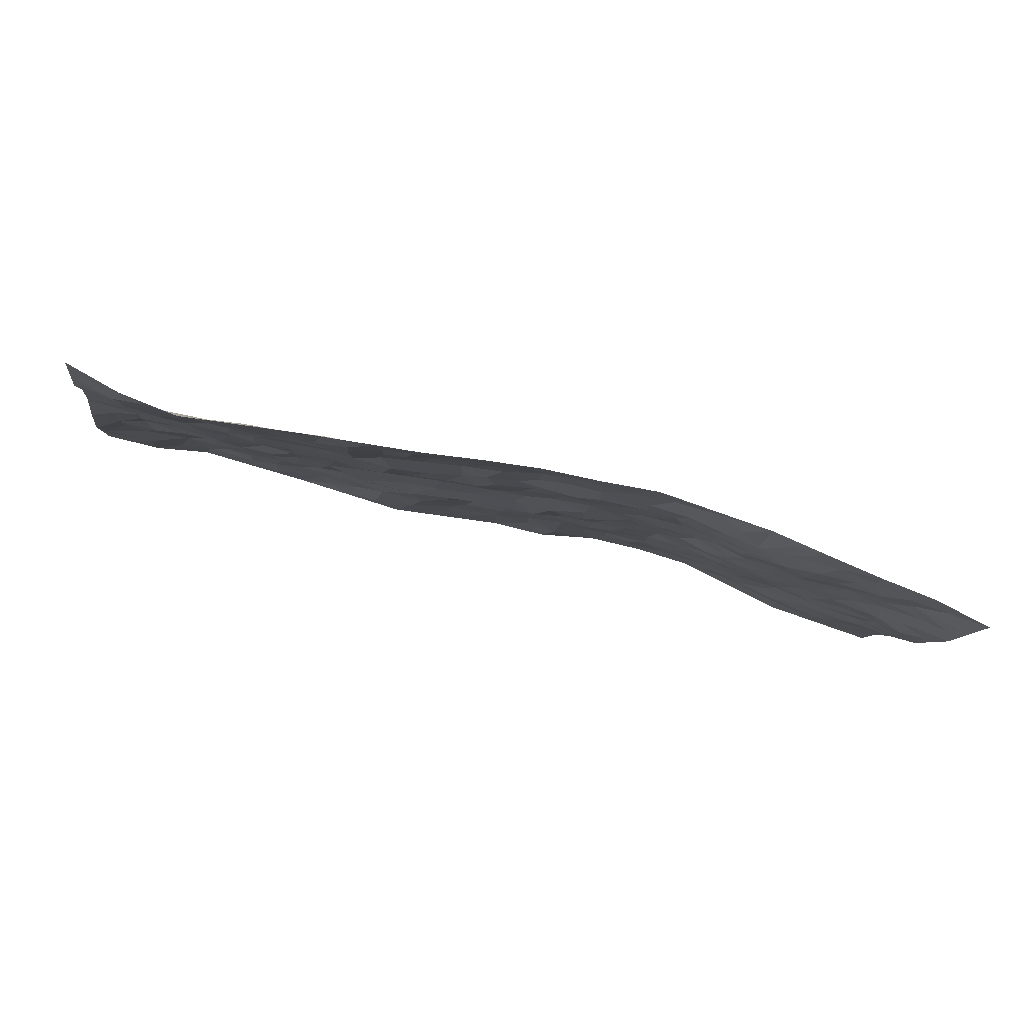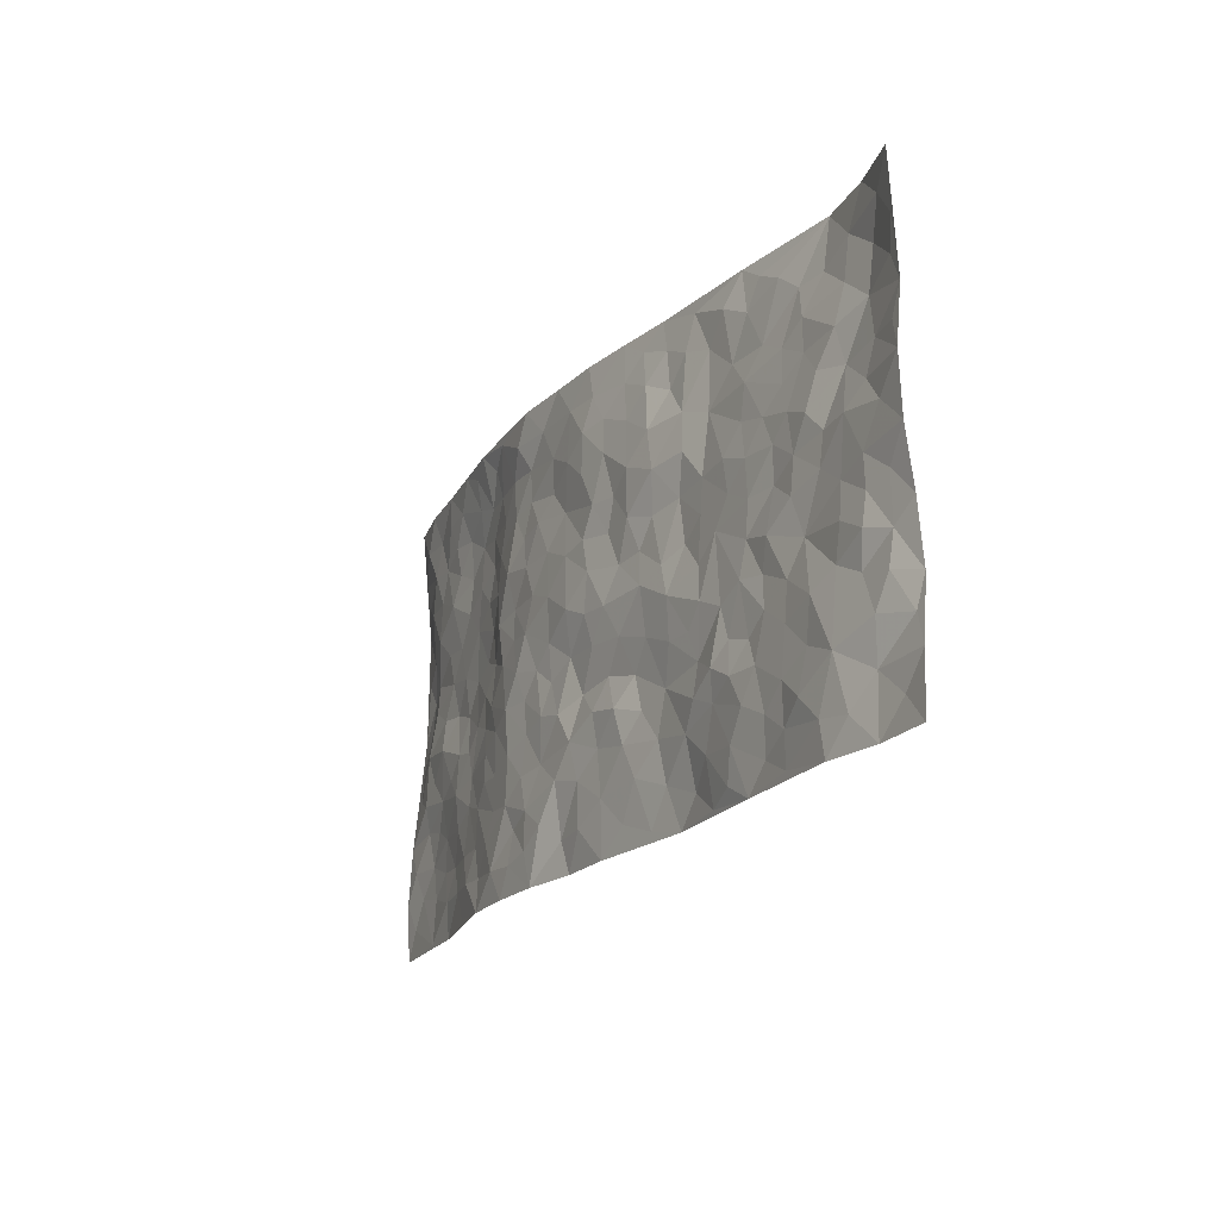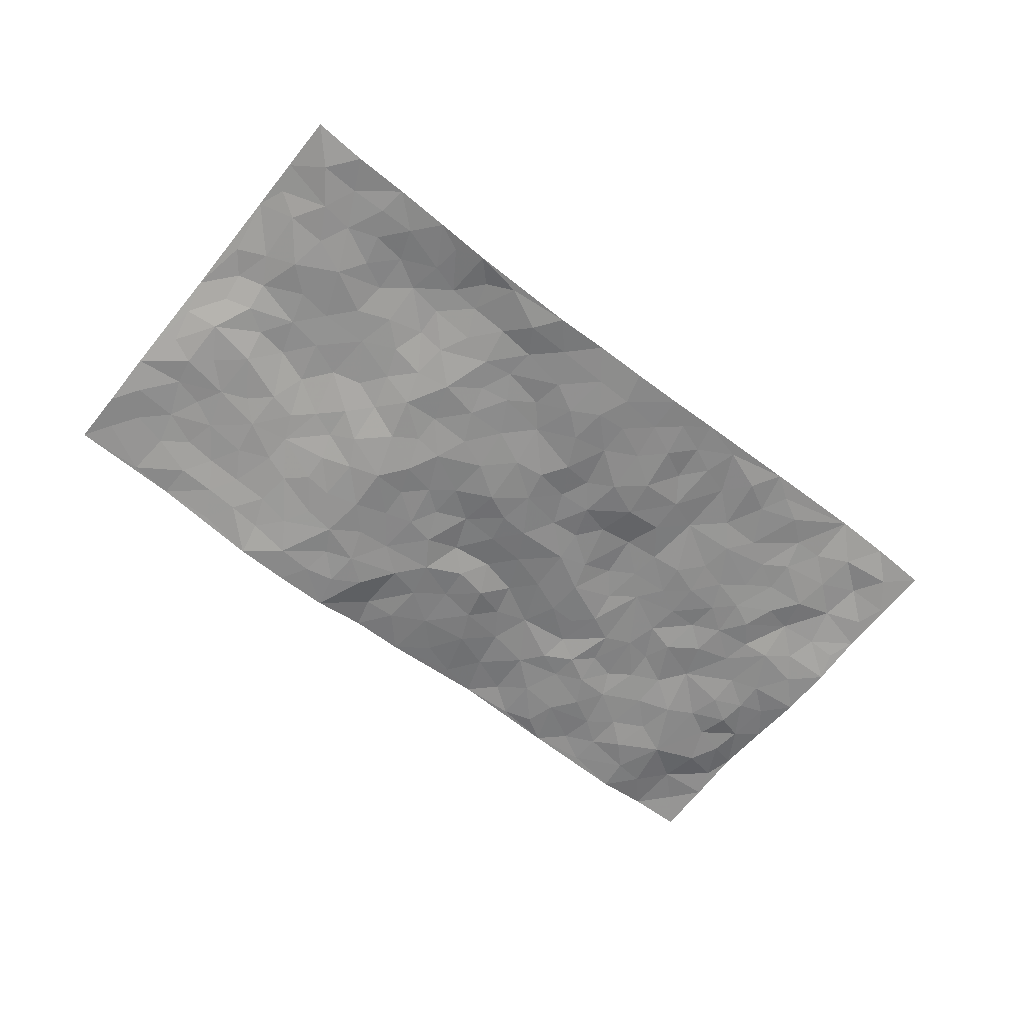
<metadata>
{"format":"obj","ext":"obj","renderer":"f3d","projection":"perspective","resolution":1024,"background":"white","views":[{"elev":79.8,"azim":14.7,"up":"+Y"},{"elev":-12.6,"azim":-117.4,"up":"+Y"},{"elev":-61.9,"azim":134.4,"up":"+Z"}]}
</metadata>
<code>
v -1.084 0.1457 0.0008522
v -0.9647 1.132 0.03717
v 0.8636 -0.08408 -0.01802
v 0.979 0.905 0.04931
v -0.8589 0.5118 0.0005669
v -1.029 0.6395 0.01304
v -0.925 0.4846 0.0002324
v -0.1091 0.03494 -0.04823
v -1.056 0.3916 0.02857
v -0.9908 0.4725 0.01513
v -0.8425 0.1174 -0.02564
v -1.07 0.268 0.01345
v -0.7848 0.4037 -0.01283
v -0.9628 0.1298 -0.003014
v -0.9157 0.414 0.003729
v -0.5985 0.08933 -0.0228
v -1.042 0.3274 0.01956
v -0.3826 0.2311 -0.02179
v -0.8472 0.4399 -0.001083
v -0.9545 0.2495 0.00337
v -1.022 0.1999 0.008512
v -0.8963 0.186 -0.01505
v -0.7667 0.2348 -0.02749
v -0.824 0.1888 -0.02484
v -0.9586 0.3376 -0.001669
v -0.9874 0.4043 0.00737
v -0.8588 0.2956 -0.01924
v -0.777 0.3186 -0.01515
v -0.9151 0.6139 0.01138
v -1.043 0.5162 0.02326
v -0.7252 1.099 0.07985
v -0.6194 0.3136 -0.01976
v 0.167 0.1598 -0.07287
v -0.9998 0.8855 0.03422
v -0.4305 0.4628 -0.01858
v -0.8038 0.8656 0.03406
v -0.8106 0.944 0.05146
v -0.6378 0.5363 -0.005557
v -0.6378 0.6994 0.01039
v -0.4815 1.074 0.0468
v -0.9843 0.8214 0.02726
v -0.704 0.664 0.0109
v -0.4104 0.8214 0.01549
v -0.5848 0.3665 -0.01049
v -0.5421 0.3078 -0.02587
v -0.5851 0.2493 -0.02722
v -0.4824 0.7126 0.001492
v -0.4095 0.627 -0.002767
v 0.1104 0.4837 -0.05004
v -0.4164 0.2891 -0.02519
v -0.2483 0.6607 -0.01403
v -0.4101 0.6966 0.0008723
v -0.4042 0.1239 -0.01318
v -0.6529 0.8056 0.02307
v -0.481 0.2696 -0.02282
v -0.908 0.7427 0.02588
v -0.1062 0.3816 -0.03107
v -0.01209 0.3614 -0.03728
v 0.2395 0.4466 -0.06
v -0.1403 0.5891 -0.02692
v -0.2096 0.6014 -0.02039
v 0.05497 0.6477 -0.04353
v -0.7002 0.4463 -0.003484
v -0.7899 0.6849 0.01652
v -0.964 0.9415 0.04028
v -0.6532 0.2238 -0.02237
v -0.4749 0.08569 -0.0194
v -0.8486 0.5836 0.01102
v -0.7056 0.2731 -0.02061
v -0.7202 0.1199 -0.02339
v -0.3536 0.06151 -0.0148
v -0.7138 0.1897 -0.02211
v -0.6487 0.147 -0.0197
v -0.5356 0.1176 -0.02652
v -0.5475 0.1863 -0.02833
v -0.9198 0.8115 0.03678
v -0.9745 1.008 0.03748
v -0.7853 0.6194 0.01163
v 0.005111 1.023 -0.01658
v -0.832 0.7904 0.03712
v -0.6331 0.4074 -0.008041
v -0.5668 0.5462 -0.002543
v -0.03712 0.598 -0.04191
v -0.1032 0.5167 -0.04111
v -0.05751 0.448 -0.04094
v -0.2187 0.1743 -0.0368
v -0.5993 0.7594 0.01421
v -0.9576 0.6933 0.01709
v -0.7606 0.799 0.02367
v -0.5224 0.3766 -0.01417
v -0.7083 0.3685 -0.0136
v -0.5291 0.7698 0.01224
v -0.2257 0.5322 -0.02857
v -0.3207 0.4941 -0.02492
v -0.68 0.7477 0.01475
v -0.107 0.1502 -0.04835
v -0.4642 0.5837 -0.004603
v -0.4183 0.3561 -0.01551
v -0.2907 0.5582 -0.01922
v -0.2445 0.4312 -0.02631
v -1.014 0.7633 0.01579
v -0.7414 0.7287 0.01251
v -0.854 0.6986 0.01552
v -0.458 0.1824 -0.02407
v -0.5674 0.6186 0.001573
v -0.7428 0.5111 0.006205
v -0.2004 0.3686 -0.02474
v -0.2283 0.2968 -0.02669
v -0.5548 0.6958 0.004296
v 0.08188 0.7429 -0.02899
v -0.08831 0.2464 -0.04554
v -0.1511 0.3129 -0.04467
v -0.07164 0.3188 -0.04816
v -0.4956 0.4406 -0.01399
v -0.2833 0.2369 -0.02299
v -0.705 0.5896 0.003757
v -0.6201 0.4723 -0.002431
v -0.5549 0.4754 -0.01013
v -0.3544 0.5847 -0.004078
v -0.3267 0.4086 -0.02356
v -0.4094 0.534 -0.00863
v -0.3027 0.3269 -0.01776
v -0.1519 0.4501 -0.03314
v -0.6404 0.6251 0.01029
v -0.178 0.2401 -0.03993
v -0.3112 0.1492 -0.02117
v -0.4772 0.3334 -0.02528
v -0.9841 0.5717 0.01581
v -0.9262 0.5477 0.007783
v 0.03138 0.4417 -0.04214
v 0.125 0.245 -0.05986
v 0.03262 0.5359 -0.05291
v -0.03381 0.514 -0.04649
v 0.1015 0.4033 -0.0487
v 0.7347 0.4308 0.005295
v 0.1601 0.4379 -0.05246
v 0.192 0.3136 -0.05877
v 0.1161 0.5775 -0.05058
v 0.128 1.009 -0.02435
v -0.3287 0.6784 -0.001003
v 0.4147 0.8552 -0.01104
v 0.4955 0.9632 -0.02184
v -0.2341 0.8301 -0.0166
v -0.06889 0.8958 -0.0233
v -0.3901 0.4137 -0.01946
v -0.5013 0.6439 -0.0001956
v -0.1774 0.09393 -0.03925
v -0.2646 0.07234 -0.02717
v 0.01333 0.02099 -0.05236
v 0.001669 0.8843 -0.03367
v -0.04691 0.7276 -0.03586
v 0.3338 0.1796 -0.06361
v 0.2638 0.2816 -0.06572
v 0.539 0.4837 -0.00582
v 0.4749 0.5121 -0.01219
v 0.3604 0.1152 -0.06767
v 0.4379 0.1982 -0.05123
v 0.3451 0.3437 -0.05509
v -0.01365 0.6651 -0.03966
v -0.09608 0.6605 -0.02701
v -0.1725 0.7716 -0.02846
v -0.1165 0.7287 -0.02557
v -0.07924 0.8236 -0.02887
v -0.1728 0.6744 -0.02717
v -0.0006553 0.7982 -0.03615
v 0.2515 0.9936 -0.03641
v -0.0223 0.9536 -0.02242
v -0.2794 0.8992 0.008341
v -0.2072 0.9263 -0.004901
v -0.3342 0.8407 0.00252
v -0.2373 1.048 0.01826
v -0.2578 0.7477 -0.02032
v -0.3458 0.761 -0.004579
v -0.1539 0.8697 -0.01733
v -0.1156 1.035 -0.000629
v 0.1934 0.7478 -0.03562
v 0.1406 0.6748 -0.0398
v 0.2859 0.5851 -0.04133
v 0.2116 0.5216 -0.05428
v 0.2328 0.6624 -0.04272
v 0.3988 0.7211 -0.02136
v 0.3246 0.6693 -0.04145
v 0.26 0.7267 -0.03424
v 0.06516 0.9465 -0.02773
v 0.06266 0.8397 -0.03526
v 0.1335 0.8663 -0.03114
v 0.2412 0.8695 -0.02831
v 0.3027 0.7822 -0.03198
v 0.1911 0.5965 -0.04742
v -0.8885 0.9889 0.05932
v -0.6961 0.9165 0.03815
v -0.8873 0.8958 0.0493
v -0.8468 1.115 0.06672
v -0.9175 1.066 0.04911
v -0.8101 1.034 0.06219
v -0.7378 0.9886 0.05818
v -0.6062 1.019 0.0469
v -0.6674 0.9815 0.05096
v -0.7096 0.8471 0.03152
v -0.5746 0.9009 0.03146
v -0.6401 0.8748 0.03079
v -0.5153 0.9809 0.03612
v -0.3979 0.945 0.02634
v -0.5421 1.043 0.04712
v -0.4784 0.8919 0.02621
v -0.4432 1.009 0.02852
v -0.3408 1.033 0.02795
v -0.532 0.8431 0.01866
v -0.3247 0.9599 0.01668
v -0.2596 0.982 0.01318
v 0.1358 0.7929 -0.02789
v 0.2371 0.8008 -0.02952
v 0.1862 0.9362 -0.0292
v 0.3758 0.792 -0.02124
v 0.3287 0.8663 -0.02446
v 0.3856 0.9608 -0.02744
v 0.2879 0.9279 -0.03715
v 0.4405 0.9204 -0.01379
v 0.3274 0.4778 -0.04838
v 0.2769 0.5196 -0.04817
v 0.441 0.5745 -0.01657
v 0.3979 0.6411 -0.02756
v 0.3645 0.5682 -0.04078
v 0.2643 0.1816 -0.07007
v 0.409 0.309 -0.04808
v 0.4076 0.4963 -0.02672
v 0.2813 0.378 -0.06339
v -0.1284 0.9522 -0.008579
v -0.1817 1.001 0.004885
v 0.2249 0.1285 -0.06991
v 0.4999 -0.02368 -0.055
v 0.129 0.3407 -0.05816
v 0.2055 0.3837 -0.05682
v 0.5006 0.2104 -0.04143
v 0.7383 0.9348 0.01165
v 0.8931 0.1637 -0.0005993
v 0.4729 0.7801 -0.0009604
v 0.6603 0.4299 0.004247
v 0.4614 0.7157 -0.005154
v 0.9181 0.4094 0.03955
v 0.5908 0.246 -0.03217
v 0.4518 0.437 -0.02905
v 0.6997 0.2487 -0.01424
v 0.4971 0.3787 -0.02598
v 0.3781 -0.02017 -0.0792
v 0.007629 0.2726 -0.0569
v 0.402 0.05128 -0.06426
v 0.06053 0.3337 -0.05529
v 0.3364 0.2497 -0.0603
v 0.79 0.1912 -0.005495
v 0.5814 0.414 -0.006556
v 0.4755 0.04767 -0.05872
v 0.3877 0.4029 -0.0448
v 0.5381 0.3301 -0.02633
v 0.2024 0.2312 -0.06557
v 0.3987 0.2471 -0.05475
v 0.1625 0.0809 -0.07724
v 0.2573 -0.006159 -0.08266
v 0.1348 0.00669 -0.07769
v 0.1029 0.124 -0.07359
v -0.0233 0.1932 -0.05491
v 0.05531 0.2049 -0.06369
v 0.5171 0.1076 -0.04477
v 0.712 0.3609 -0.01205
v 0.6595 0.1629 -0.02026
v 0.5468 0.03651 -0.04476
v 0.6011 0.3357 -0.02137
v 0.644 0.2845 -0.02039
v 0.8095 0.2507 -0.006298
v 0.6968 0.5061 0.006708
v 0.5946 0.09503 -0.02938
v 0.6662 0.09024 -0.01973
v 0.7682 0.2973 -0.004762
v 0.8676 0.266 0.008387
v 0.8225 0.3617 0.005224
v 0.5062 0.2749 -0.03384
v 0.718 0.03952 -0.01797
v 0.2289 0.05847 -0.07978
v 0.3085 0.05539 -0.08079
v -0.02967 0.1018 -0.05622
v 0.04183 0.08862 -0.05546
v 0.9472 0.6569 0.0574
v 0.627 0.02468 -0.03347
v 0.5677 0.1698 -0.03635
v 0.8931 0.3376 0.02395
v 0.8488 0.4277 0.02581
v 0.7229 0.1846 -0.01053
v 0.4384 0.1184 -0.05457
v 0.6188 -0.05265 -0.03242
v 0.4364 0.3645 -0.03478
v 0.8321 -0.01732 -0.0164
v 0.8784 0.04018 -0.0158
v 0.7462 0.1111 -0.0113
v 0.7982 0.04812 -0.01326
v 0.7151 -0.05736 -0.02658
v 0.8448 0.1069 -0.01233
v 0.6167 0.5039 -0.0005947
v 0.6514 0.5771 0.005042
v 0.5457 0.5941 -0.003365
v 0.793 0.6182 0.01346
v 0.6079 0.722 0.01165
v 0.9115 0.5361 0.04441
v 0.728 0.5764 0.0102
v 0.8087 0.5197 0.02319
v 0.7073 0.6818 0.006248
v 0.7933 0.4576 0.01112
v 0.8648 0.4905 0.03815
v 0.8529 0.5785 0.03083
v 0.6075 0.6428 0.003274
v 0.5369 0.6836 -0.00163
v 0.4754 0.6416 -0.01055
v 0.8393 0.7744 0.02279
v 0.7009 0.8111 0.01179
v 0.7891 0.7047 0.0177
v 0.8737 0.695 0.03135
v 0.7653 0.7754 0.01925
v 0.9603 0.7813 0.05255
v 0.6745 0.745 0.01039
v 0.9314 0.7212 0.04934
v 0.7382 0.8673 0.0117
v 0.86 0.9187 0.0243
v 0.6165 0.9492 -0.004713
v 0.8157 0.8513 0.02574
v 0.9023 0.8427 0.0309
v 0.6583 0.8803 0.004888
v 0.5495 0.8605 0.0008544
v 0.482 0.8488 -0.001338
v 0.5521 0.9283 -0.008359
v 0.552 0.7801 0.01039
v 0.6236 0.8107 0.01236
f 29 6 128
f 12 21 20
f 26 10 9
f 55 45 46
f 27 19 15
f 26 9 17
f 101 6 88
f 12 1 21
f 7 15 19
f 125 86 96
f 84 123 85
f 129 29 128
f 25 27 15
f 12 20 17
f 73 75 66
f 22 14 11
f 26 17 25
f 9 12 17
f 25 15 26
f 5 129 7
f 52 146 48
f 55 18 50
f 7 19 5
f 20 27 25
f 124 82 105
f 41 76 34
f 20 14 22
f 14 20 21
f 14 21 1
f 24 22 11
f 24 27 22
f 72 66 69
f 69 32 91
f 70 24 11
f 24 23 27
f 17 20 25
f 27 20 22
f 10 15 7
f 10 26 15
f 23 28 27
f 27 13 19
f 28 23 69
f 13 27 28
f 119 121 94
f 10 7 129
f 6 30 128
f 9 10 30
f 36 192 80
f 80 102 89
f 118 81 44
f 64 103 78
f 115 126 86
f 45 32 46
f 91 63 13
f 129 68 29
f 95 87 54
f 95 54 199
f 202 40 204
f 82 97 105
f 29 88 6
f 18 55 104
f 148 126 71
f 38 82 124
f 50 18 122
f 117 82 38
f 5 19 106
f 82 117 118
f 80 64 102
f 127 45 55
f 194 77 190
f 98 35 114
f 39 124 105
f 127 50 98
f 106 19 13
f 66 75 46
f 39 95 42
f 63 117 38
f 95 89 102
f 101 56 76
f 51 140 99
f 18 53 126
f 62 83 132
f 45 127 90
f 112 113 57
f 103 29 68
f 130 85 58
f 109 39 105
f 35 94 121
f 113 246 58
f 151 165 163
f 120 100 94
f 114 127 98
f 192 190 65
f 95 39 87
f 36 191 37
f 67 104 74
f 56 101 88
f 13 63 106
f 192 34 76
f 268 241 243
f 108 115 125
f 93 84 60
f 133 84 85
f 156 288 157
f 101 76 41
f 80 103 64
f 105 97 146
f 99 61 51
f 92 109 47
f 125 96 111
f 158 227 153
f 75 104 55
f 69 66 32
f 81 91 32
f 106 78 68
f 42 64 78
f 77 34 65
f 24 70 72
f 75 73 16
f 16 71 67
f 2 34 77
f 13 28 91
f 103 56 88
f 56 80 76
f 72 69 23
f 11 16 70
f 16 73 70
f 16 67 74
f 115 18 126
f 24 72 23
f 73 72 70
f 16 74 75
f 72 73 66
f 32 45 44
f 84 83 60
f 66 46 32
f 78 106 116
f 117 63 81
f 67 53 104
f 103 68 78
f 69 91 28
f 36 80 89
f 106 38 116
f 106 68 5
f 81 118 117
f 62 132 138
f 32 44 81
f 53 67 71
f 57 58 85
f 123 100 107
f 93 60 61
f 33 230 224
f 8 96 147
f 132 133 130
f 140 48 119
f 93 100 123
f 122 98 50
f 164 60 160
f 53 71 126
f 125 112 108
f 193 194 195
f 75 55 46
f 63 91 81
f 56 103 80
f 196 198 31
f 18 104 53
f 121 48 97
f 38 106 63
f 118 97 82
f 97 35 121
f 51 172 140
f 130 134 49
f 87 39 109
f 288 252 263
f 97 114 35
f 47 43 92
f 57 113 58
f 248 130 58
f 34 101 41
f 114 90 127
f 116 124 42
f 145 94 35
f 118 114 97
f 167 79 175
f 98 145 35
f 85 123 57
f 43 47 52
f 199 36 89
f 42 78 116
f 159 83 62
f 88 29 103
f 74 104 75
f 118 44 90
f 173 140 172
f 42 95 102
f 190 192 37
f 65 190 77
f 89 95 199
f 125 111 112
f 92 87 109
f 18 115 122
f 177 180 176
f 112 57 107
f 109 105 146
f 93 94 100
f 285 286 275
f 96 86 147
f 137 232 131
f 57 123 107
f 87 92 208
f 49 134 136
f 132 130 49
f 161 164 162
f 50 127 55
f 122 108 107
f 122 107 100
f 48 140 52
f 118 90 114
f 99 119 94
f 123 84 93
f 36 37 192
f 48 121 119
f 120 122 100
f 39 42 124
f 38 124 116
f 248 58 246
f 44 45 90
f 98 122 120
f 146 52 47
f 94 93 99
f 168 209 170
f 212 183 188
f 202 197 200
f 42 102 64
f 107 108 112
f 99 93 61
f 8 280 96
f 112 111 113
f 125 115 86
f 115 108 122
f 128 30 10
f 5 68 129
f 10 129 128
f 132 49 138
f 83 84 133
f 130 133 85
f 83 133 132
f 248 134 130
f 156 152 224
f 151 110 165
f 212 186 211
f 153 224 249
f 254 251 244
f 246 261 262
f 225 158 249
f 49 136 179
f 185 184 150
f 214 188 181
f 181 188 182
f 161 163 174
f 143 170 172
f 110 211 185
f 184 79 167
f 174 228 169
f 62 110 159
f 163 150 144
f 210 169 229
f 170 143 168
f 176 211 110
f 98 120 145
f 94 145 120
f 48 146 97
f 109 146 47
f 148 86 126
f 147 86 148
f 71 8 148
f 8 147 148
f 244 276 254
f 232 136 134
f 174 143 161
f 60 83 160
f 163 162 151
f 159 160 83
f 261 281 262
f 259 281 149
f 219 220 59
f 246 113 111
f 33 255 131
f 157 256 152
f 137 255 153
f 230 278 279
f 262 260 33
f 154 155 242
f 131 255 137
f 248 131 232
f 281 280 149
f 259 258 278
f 220 179 59
f 159 151 160
f 162 160 151
f 164 61 60
f 228 174 144
f 144 174 163
f 159 110 151
f 161 172 164
f 186 184 185
f 161 162 163
f 61 164 51
f 160 162 164
f 187 217 213
f 150 163 165
f 205 202 200
f 79 184 139
f 170 43 173
f 174 169 143
f 161 143 172
f 167 144 150
f 176 180 183
f 172 170 173
f 223 226 221
f 185 150 165
f 99 140 119
f 207 206 203
f 172 51 164
f 43 52 173
f 173 52 140
f 167 175 228
f 228 229 169
f 210 168 169
f 177 110 62
f 189 138 179
f 62 138 177
f 136 232 233
f 181 182 222
f 150 184 167
f 178 180 189
f 49 179 138
f 177 138 189
f 180 178 182
f 178 179 220
f 307 308 304
f 222 223 221
f 215 187 188
f 176 183 212
f 187 213 186
f 214 215 188
f 185 211 186
f 237 181 239
f 182 188 183
f 110 185 165
f 216 215 141
f 211 176 212
f 182 183 180
f 176 110 177
f 213 184 186
f 178 189 179
f 177 189 180
f 195 190 37
f 197 198 200
f 195 194 190
f 34 192 65
f 80 192 76
f 37 196 195
f 194 2 77
f 193 2 194
f 196 37 191
f 31 193 195
f 198 196 191
f 31 195 196
f 199 201 191
f 197 204 31
f 198 191 201
f 31 198 197
f 201 199 54
f 36 199 191
f 54 208 201
f 208 43 205
f 208 54 87
f 198 201 200
f 206 205 203
f 43 170 203
f 210 207 209
f 40 202 206
f 31 204 40
f 197 202 204
f 208 205 200
f 43 203 205
f 205 206 202
f 203 209 207
f 171 40 207
f 40 206 207
f 208 200 201
f 43 208 92
f 170 209 203
f 168 143 169
f 207 210 171
f 168 210 209
f 188 187 212
f 212 187 186
f 166 139 213
f 184 213 139
f 237 214 181
f 215 214 141
f 216 141 218
f 213 217 166
f 142 166 216
f 217 216 166
f 187 215 217
f 216 217 215
f 237 141 214
f 142 216 218
f 223 222 182
f 179 136 59
f 223 220 219
f 267 238 251
f 237 327 141
f 223 182 178
f 158 290 253
f 220 223 178
f 59 233 227
f 233 59 136
f 248 246 131
f 153 249 158
f 251 254 267
f 223 219 226
f 111 261 246
f 297 251 238
f 276 256 157
f 167 228 144
f 229 228 175
f 175 171 229
f 229 171 210
f 260 257 33
f 265 271 272
f 266 289 283
f 269 243 250
f 249 224 152
f 266 283 271
f 227 233 137
f 253 227 158
f 325 313 320
f 135 264 275
f 310 329 239
f 270 298 297
f 249 256 225
f 275 273 269
f 311 222 221
f 155 154 299
f 234 276 157
f 310 311 299
f 222 239 181
f 221 226 155
f 266 263 252
f 242 290 244
f 264 273 275
f 273 264 243
f 242 244 154
f 276 290 225
f 288 234 157
f 240 282 302
f 275 286 306
f 225 290 158
f 234 263 284
f 241 254 276
f 233 232 137
f 137 153 227
f 264 135 238
f 244 251 154
f 260 259 257
f 227 253 219
f 33 224 255
f 154 297 299
f 240 302 307
f 297 154 251
f 264 268 243
f 253 226 219
f 271 284 263
f 277 294 293
f 290 242 253
f 241 234 284
f 59 227 219
f 242 155 226
f 252 245 231
f 157 152 156
f 257 230 33
f 152 256 249
f 278 230 257
f 262 33 131
f 224 153 255
f 259 278 257
f 134 248 232
f 230 279 224
f 96 261 111
f 261 96 280
f 280 281 261
f 246 262 131
f 252 247 245
f 268 267 241
f 283 277 272
f 288 247 252
f 275 274 285
f 295 291 294
f 267 268 264
f 263 234 288
f 309 310 299
f 290 276 244
f 283 272 271
f 267 254 241
f 265 243 241
f 236 240 285
f 297 238 270
f 303 305 298
f 241 276 234
f 221 155 299
f 272 277 293
f 250 243 287
f 286 285 240
f 284 271 265
f 271 263 266
f 295 3 291
f 225 256 276
f 241 284 265
f 289 266 231
f 3 292 291
f 321 235 323
f 293 294 296
f 279 278 258
f 245 279 258
f 279 156 224
f 260 281 259
f 280 8 149
f 262 281 260
f 231 266 252
f 267 264 238
f 306 304 270
f 283 289 295
f 243 269 273
f 236 269 250
f 294 292 296
f 274 236 285
f 269 274 275
f 250 287 293
f 245 289 231
f 236 274 269
f 156 279 247
f 242 226 253
f 247 279 245
f 243 265 287
f 288 156 247
f 265 272 293
f 296 292 236
f 293 287 265
f 295 294 277
f 277 283 295
f 236 250 296
f 289 3 295
f 292 294 291
f 293 296 250
f 300 304 308
f 325 320 235
f 329 330 326
f 270 304 303
f 270 303 298
f 309 305 301
f 135 306 270
f 299 297 298
f 298 309 299
f 238 135 270
f 300 314 305
f 303 300 305
f 304 306 307
f 300 303 304
f 282 319 315
f 322 325 235
f 275 306 135
f 307 306 286
f 240 307 286
f 308 307 302
f 302 282 308
f 308 282 315
f 305 309 298
f 310 309 301
f 310 301 329
f 310 239 311
f 222 311 239
f 299 311 221
f 319 312 315
f 312 323 316
f 301 305 318
f 305 314 316
f 300 308 315
f 316 314 312
f 312 314 315
f 315 314 300
f 323 312 324
f 316 313 318
f 282 4 317
f 330 313 325
f 4 321 324
f 235 320 323
f 282 317 319
f 312 319 317
f 326 325 322
f 316 320 313
f 316 318 305
f 142 218 327
f 327 218 141
f 316 323 320
f 324 312 317
f 4 324 317
f 321 323 324
f 318 313 330
f 328 326 322
f 326 327 329
f 329 327 237
f 326 328 327
f 322 142 328
f 327 328 142
f 329 237 239
f 301 318 330
f 326 330 325
f 330 329 301

</code>
